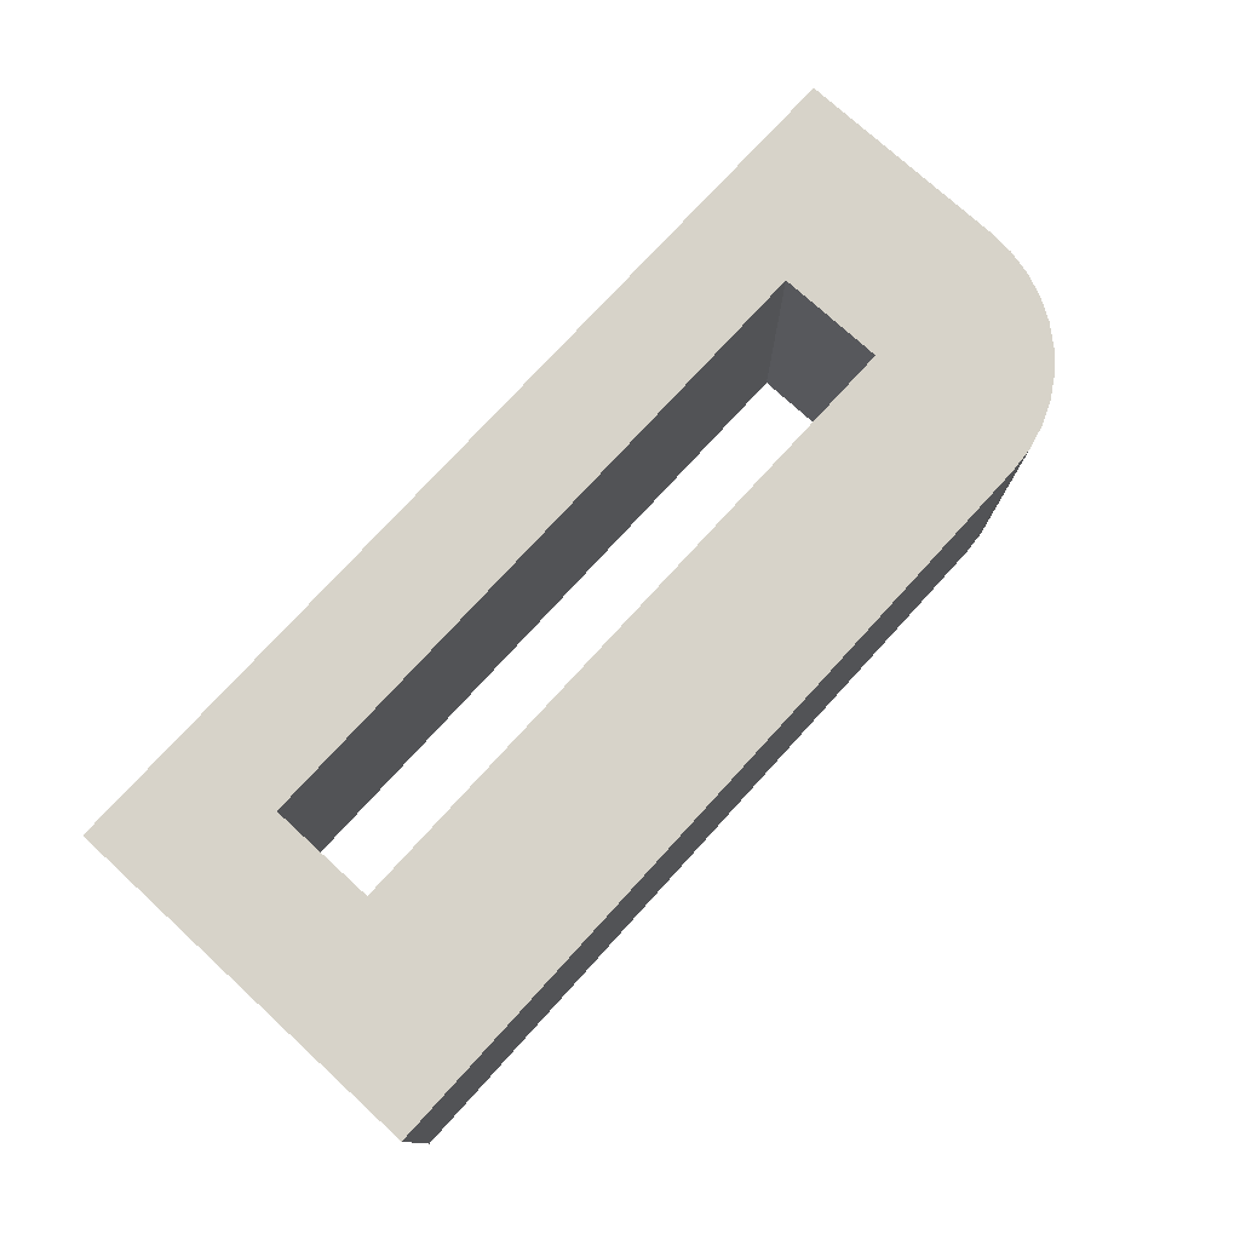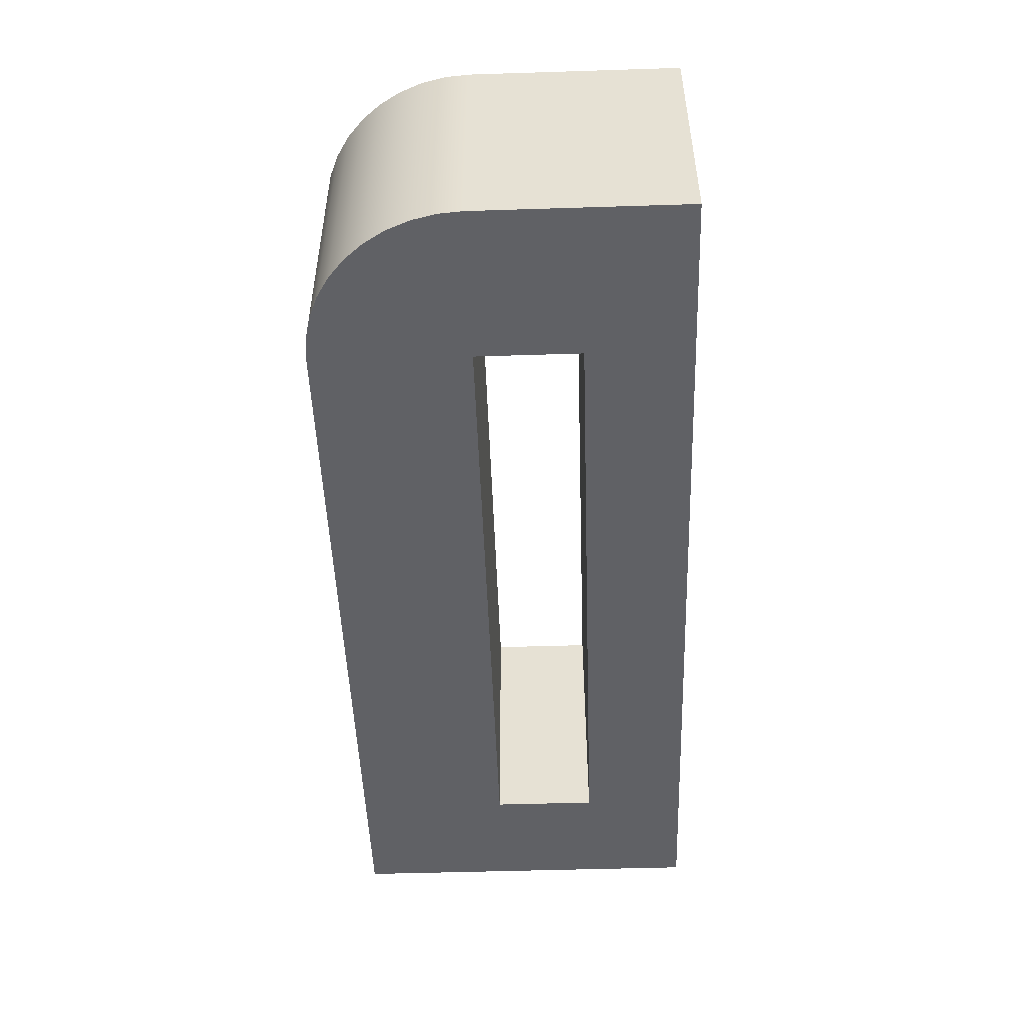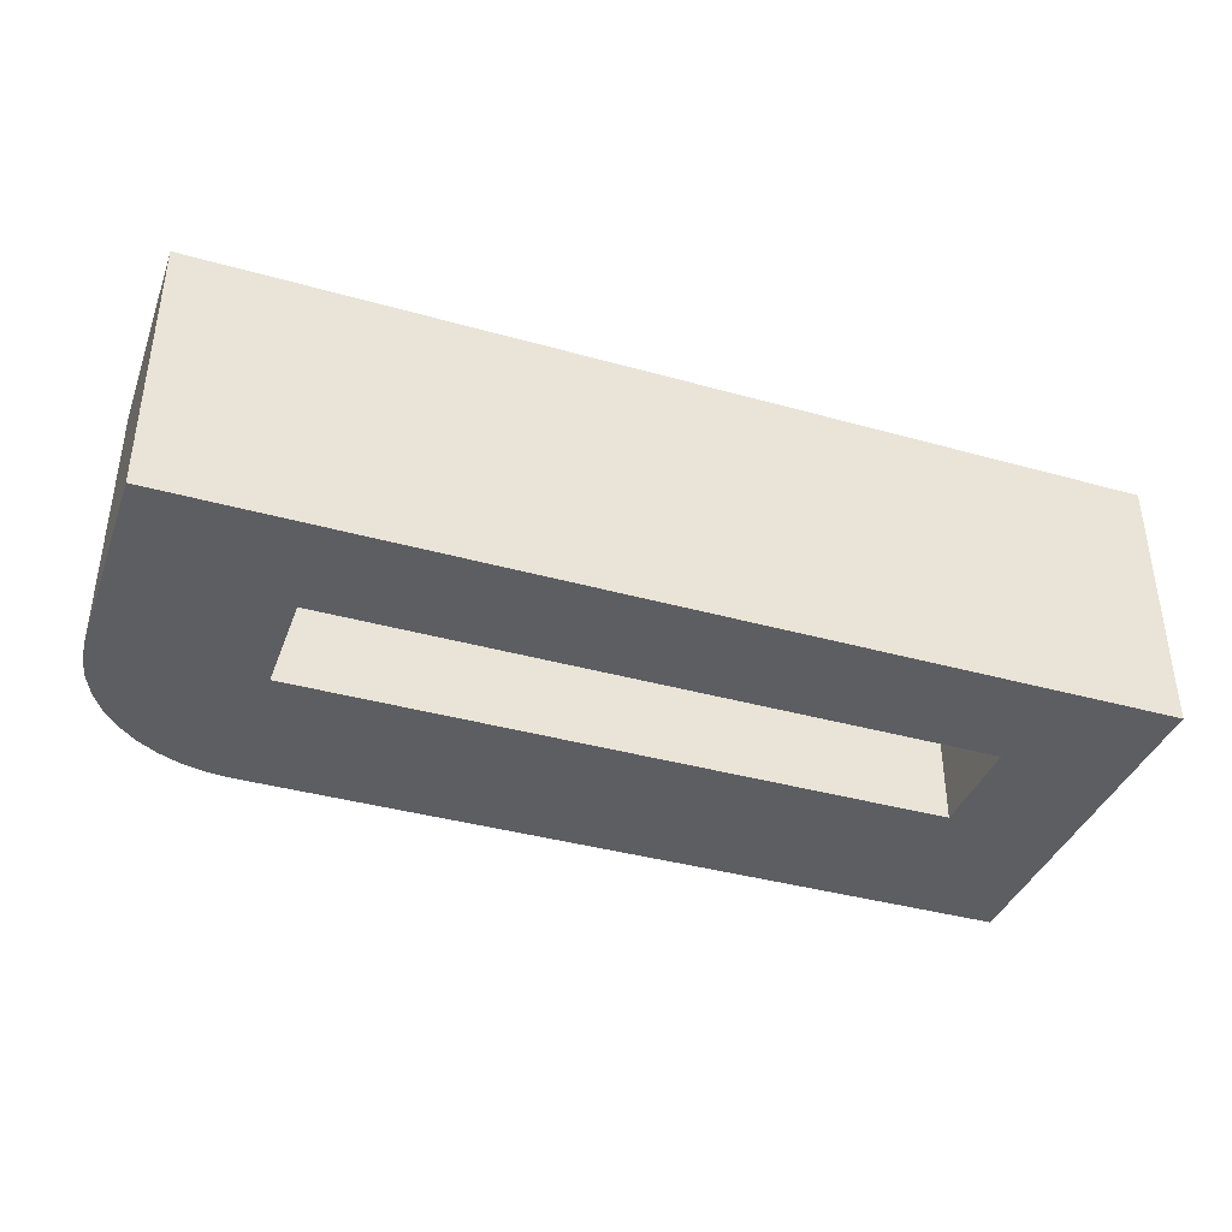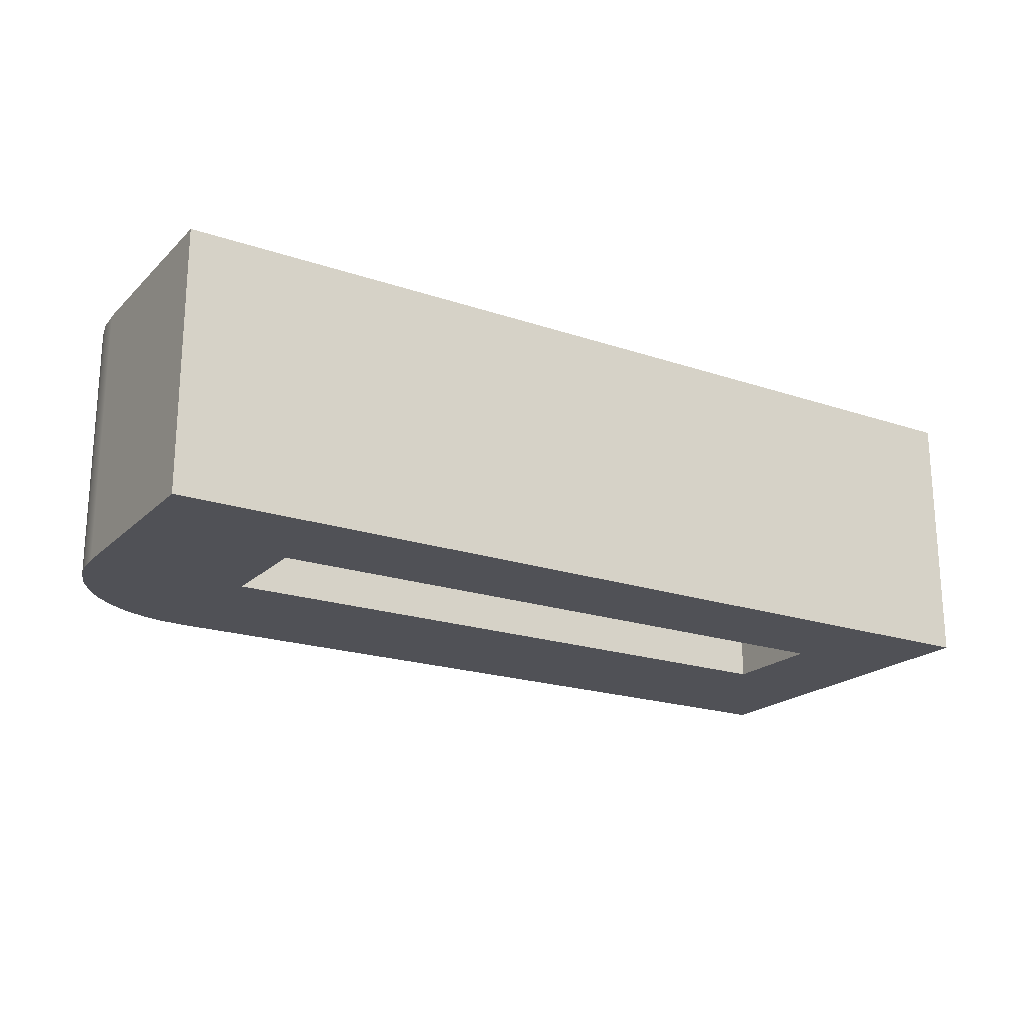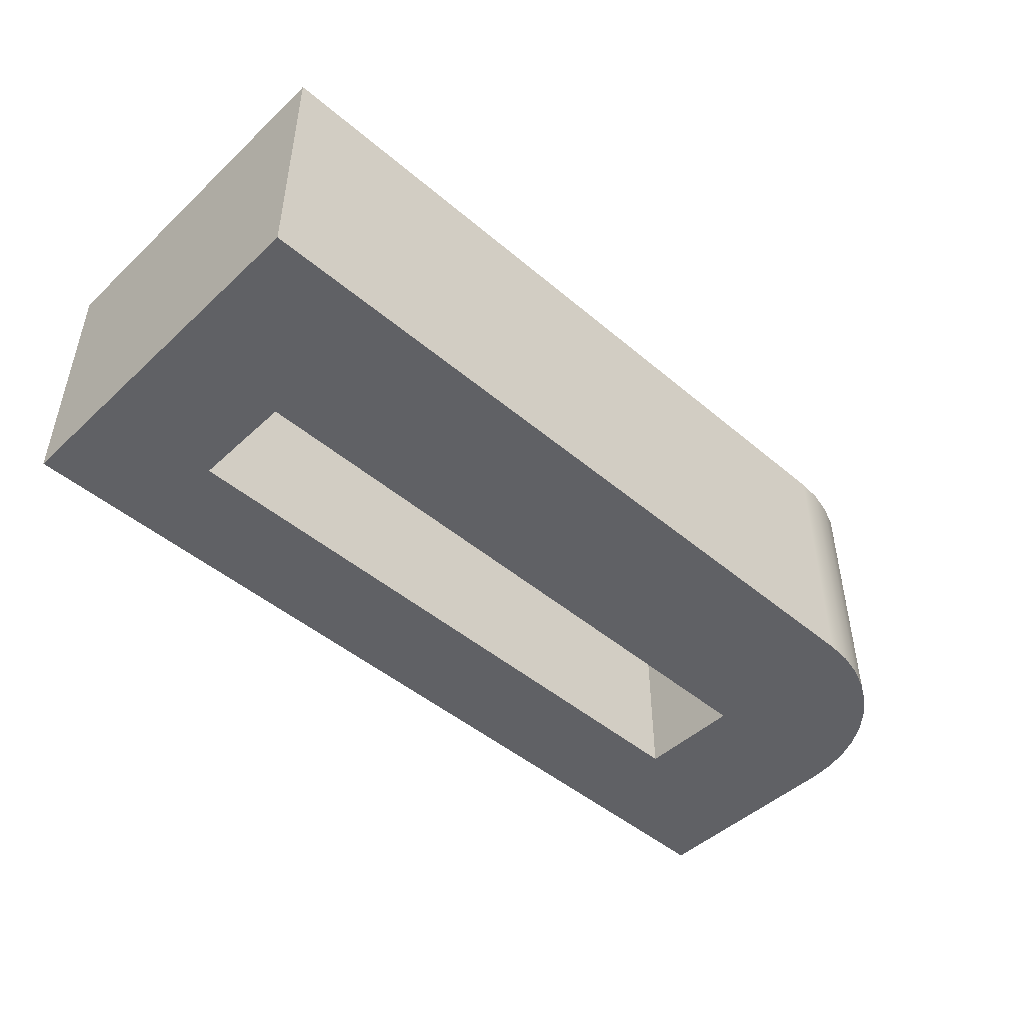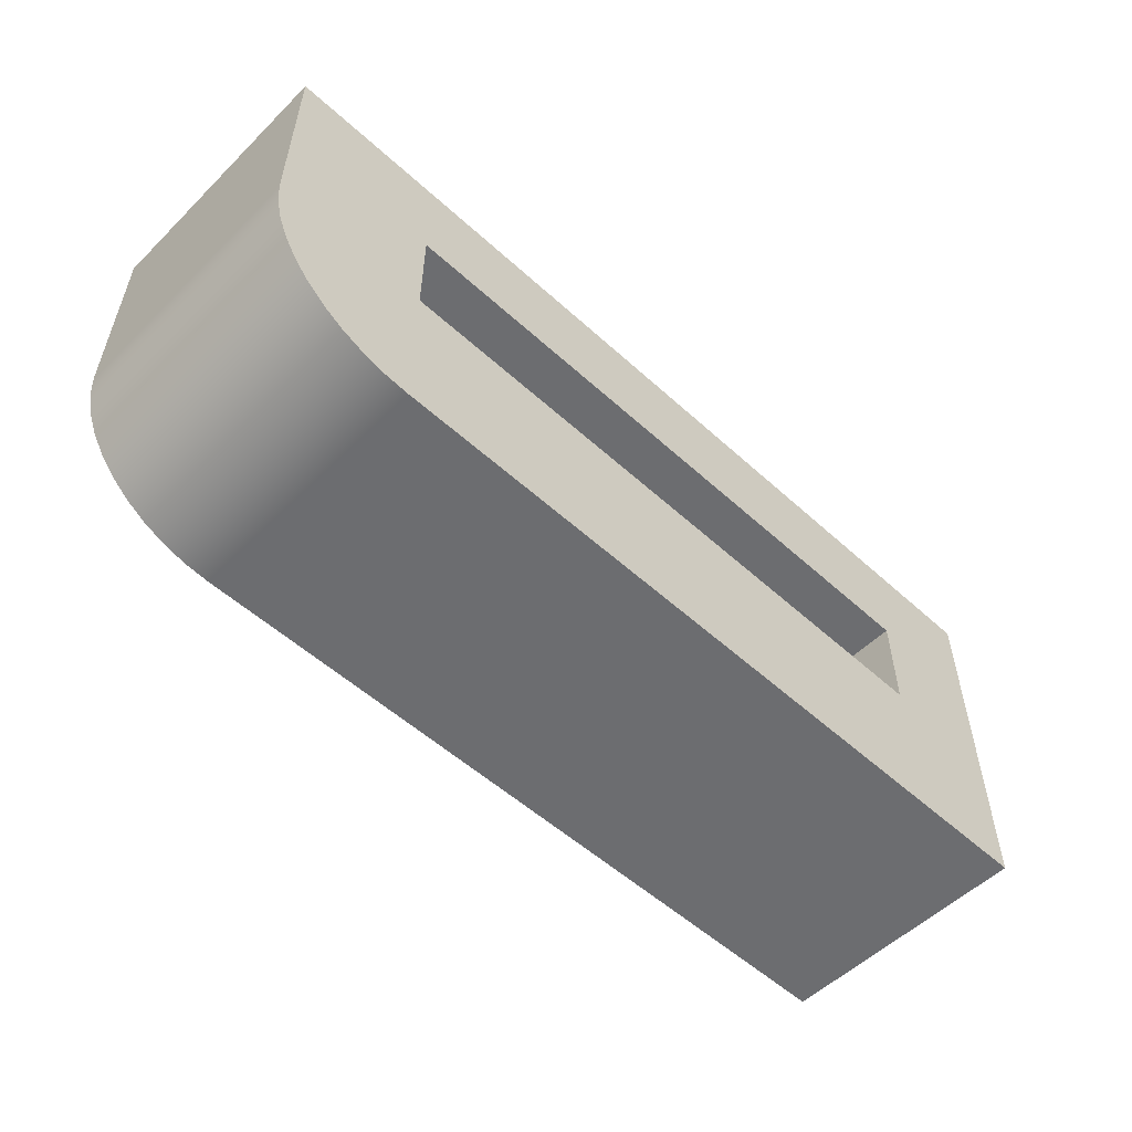
<metadata>
{"format":"obj","ext":"obj","renderer":"f3d","projection":"perspective","resolution":1024,"background":"white","views":[{"elev":76.1,"azim":132.4,"up":"+Y"},{"elev":-49.7,"azim":-88.0,"up":"+Y"},{"elev":-38.7,"azim":-19.4,"up":"+Y"},{"elev":-20.4,"azim":-31.6,"up":"+Y"},{"elev":-47.2,"azim":136.3,"up":"+Y"},{"elev":-54.0,"azim":-44.0,"up":"+Z"}]}
</metadata>
<code>
v 0 1.25 -1
v 0 -1.25 -1
v 9.185e-17 -1.25 -2
v 9.185e-17 1.25 -2
v -1.5 -1.25 0
v -1.5 1.25 0
v -1.5 1.25 -2
v -1.5 -1.25 -2
v -1.5 -1.25 -2
v -1.5 1.25 -2
v -1.482 1.25 -2.235
v -1.427 1.25 -2.464
v -1.337 1.25 -2.681
v -1.214 1.25 -2.882
v -1.061 1.25 -3.061
v -0.8817 1.25 -3.214
v -0.681 1.25 -3.337
v -0.4635 1.25 -3.427
v -0.2347 1.25 -3.482
v 0 1.25 -3.5
v 0 -1.25 -3.5
v -0.2347 -1.25 -3.482
v -0.4635 -1.25 -3.427
v -0.681 -1.25 -3.337
v -0.8817 -1.25 -3.214
v -1.061 -1.25 -3.061
v -1.214 -1.25 -2.882
v -1.337 -1.25 -2.681
v -1.427 -1.25 -2.464
v -1.482 -1.25 -2.235
v 0 -1.25 -1
v 6.124 -1.25 -1
v 6.124 -1.25 -2
v 9.185e-17 -1.25 -2
v 7.3 -1.25 0
v -1.5 -1.25 0
v -1.5 -1.25 -2
v -1.482 -1.25 -2.235
v -1.427 -1.25 -2.464
v -1.337 -1.25 -2.681
v -1.214 -1.25 -2.882
v -1.061 -1.25 -3.061
v -0.8817 -1.25 -3.214
v -0.681 -1.25 -3.337
v -0.4635 -1.25 -3.427
v -0.2347 -1.25 -3.482
v 0 -1.25 -3.5
v 7.3 -1.25 -3.5
v 0 -1.25 -3.5
v 0 1.25 -3.5
v 7.3 1.25 -3.5
v 7.3 -1.25 -3.5
v 7.3 -1.25 -3.5
v 7.3 1.25 -3.5
v 7.3 1.25 0
v 7.3 -1.25 0
v 7.3 -1.25 0
v 7.3 1.25 0
v -1.5 1.25 0
v -1.5 -1.25 0
v 0 -1.25 -1
v 0 1.25 -1
v 6.124 1.25 -1
v 6.124 -1.25 -1
v 6.124 -1.25 -1
v 6.124 1.25 -1
v 6.124 1.25 -2
v 6.124 -1.25 -2
v 6.124 -1.25 -2
v 6.124 1.25 -2
v 9.185e-17 1.25 -2
v 9.185e-17 -1.25 -2
v -1.5 1.25 0
v 7.3 1.25 0
v 7.3 1.25 -3.5
v 0 1.25 -3.5
v -0.2347 1.25 -3.482
v -0.4635 1.25 -3.427
v -0.681 1.25 -3.337
v -0.8817 1.25 -3.214
v -1.061 1.25 -3.061
v -1.214 1.25 -2.882
v -1.337 1.25 -2.681
v -1.427 1.25 -2.464
v -1.482 1.25 -2.235
v -1.5 1.25 -2
v 0 1.25 -1
v 9.185e-17 1.25 -2
v 6.124 1.25 -2
v 6.124 1.25 -1
g 7ed6bd54-e2d9-11ea-98b5-54bf646e7e1f
f 2 3 1
f 1 3 4
g 7ed7a7ca-e2d9-11ea-abad-54bf646e7e1f
f 6 7 5
f 5 7 8
g 7ed86b0c-e2d9-11ea-b1f0-54bf646e7e1f
f 9 10 30
f 30 10 11
f 30 11 29
f 29 11 12
f 29 12 28
f 28 12 13
f 28 13 27
f 27 13 14
f 27 14 26
f 26 14 15
f 26 15 25
f 25 15 16
f 25 16 24
f 24 16 17
f 24 17 23
f 23 17 18
f 23 18 22
f 22 18 19
f 22 19 21
f 21 19 20
g 7e7310e8-e2d9-11ea-beb9-54bf646e7e1f
f 32 35 31
f 31 35 36
f 31 36 37
f 32 33 35
f 35 33 48
f 48 33 47
f 47 33 34
f 47 34 42
f 42 34 41
f 41 34 40
f 40 34 39
f 39 34 38
f 38 34 37
f 37 34 31
f 42 43 47
f 47 43 44
f 47 44 45
f 45 46 47
g 7e742252-e2d9-11ea-bed0-54bf646e7e1f
f 50 51 49
f 49 51 52
g 7e755ae4-e2d9-11ea-98b7-54bf646e7e1f
f 54 55 53
f 53 55 56
g 7e764568-e2d9-11ea-b5cd-54bf646e7e1f
f 58 59 57
f 57 59 60
g 7e77cc18-e2d9-11ea-bc91-54bf646e7e1f
f 62 63 61
f 61 63 64
g 7e78686e-e2d9-11ea-8745-54bf646e7e1f
f 66 67 65
f 65 67 68
g 7e7904ca-e2d9-11ea-bace-54bf646e7e1f
f 70 71 69
f 69 71 72
g 7e7a1646-e2d9-11ea-8c82-54bf646e7e1f
f 86 73 87
f 87 73 74
f 87 74 90
f 90 74 89
f 89 74 75
f 89 75 76
f 77 78 76
f 76 78 79
f 76 79 80
f 80 81 76
f 76 81 88
f 76 88 89
f 81 82 88
f 88 82 83
f 88 83 84
f 84 85 88
f 88 85 86
f 88 86 87

</code>
